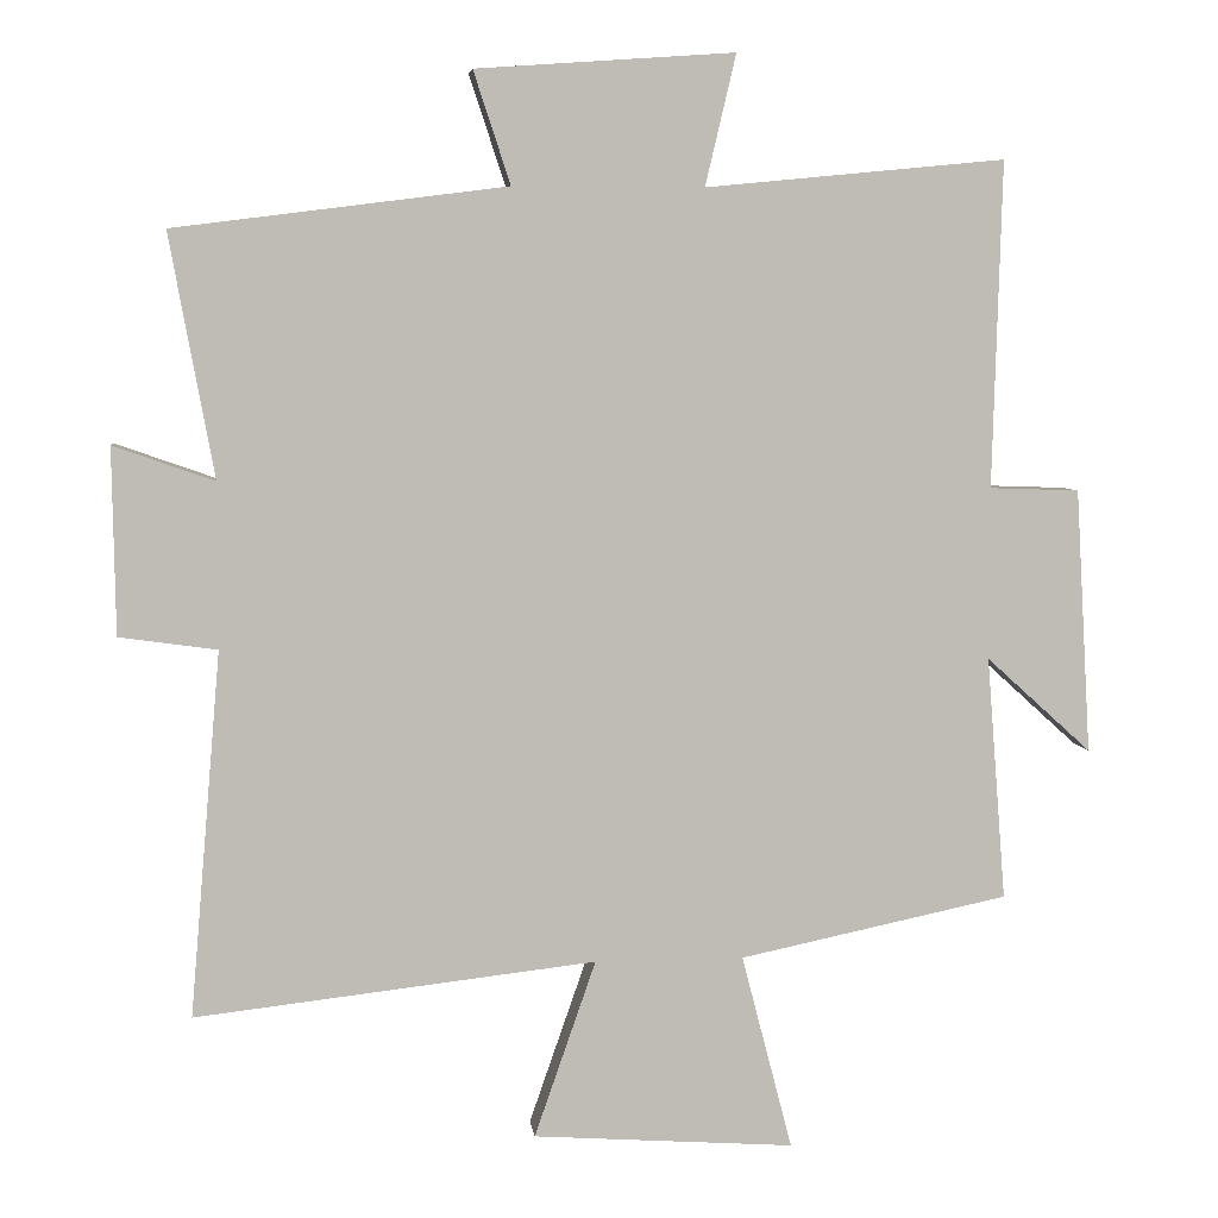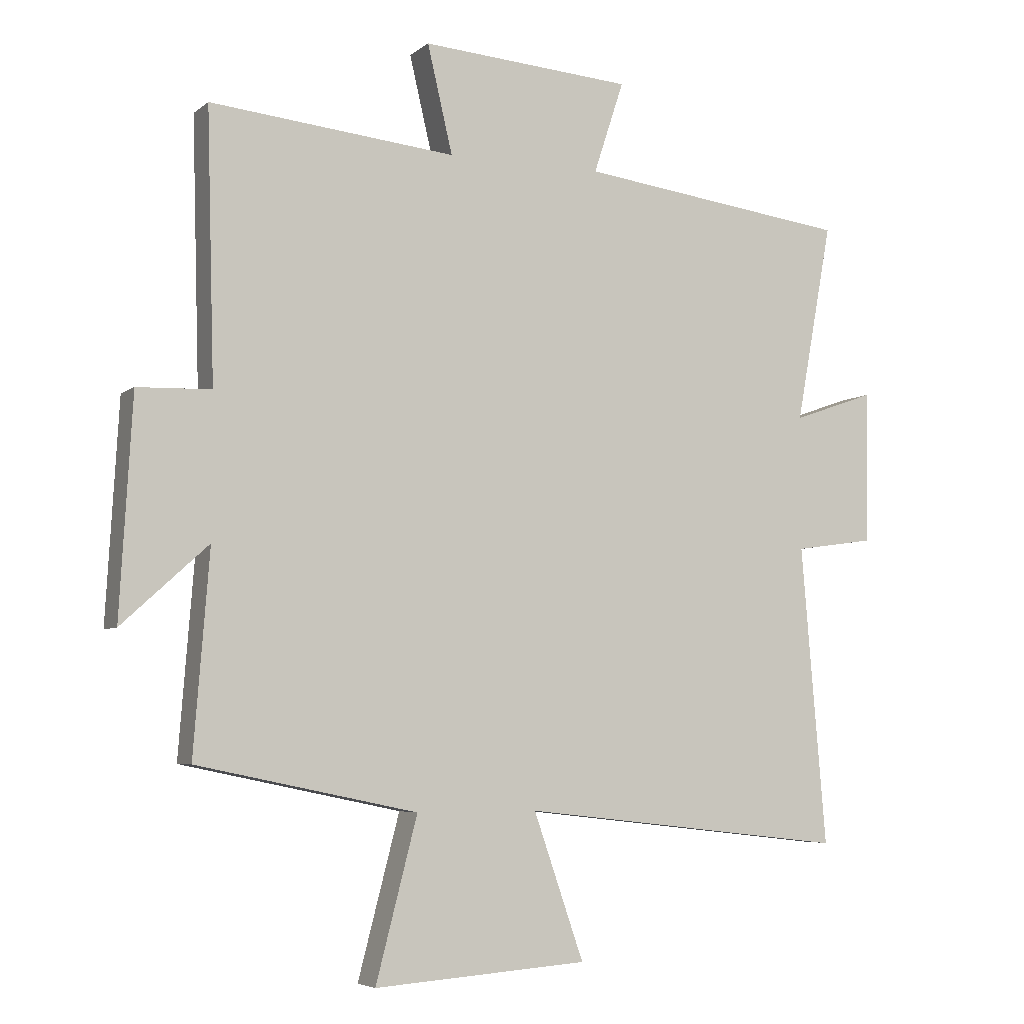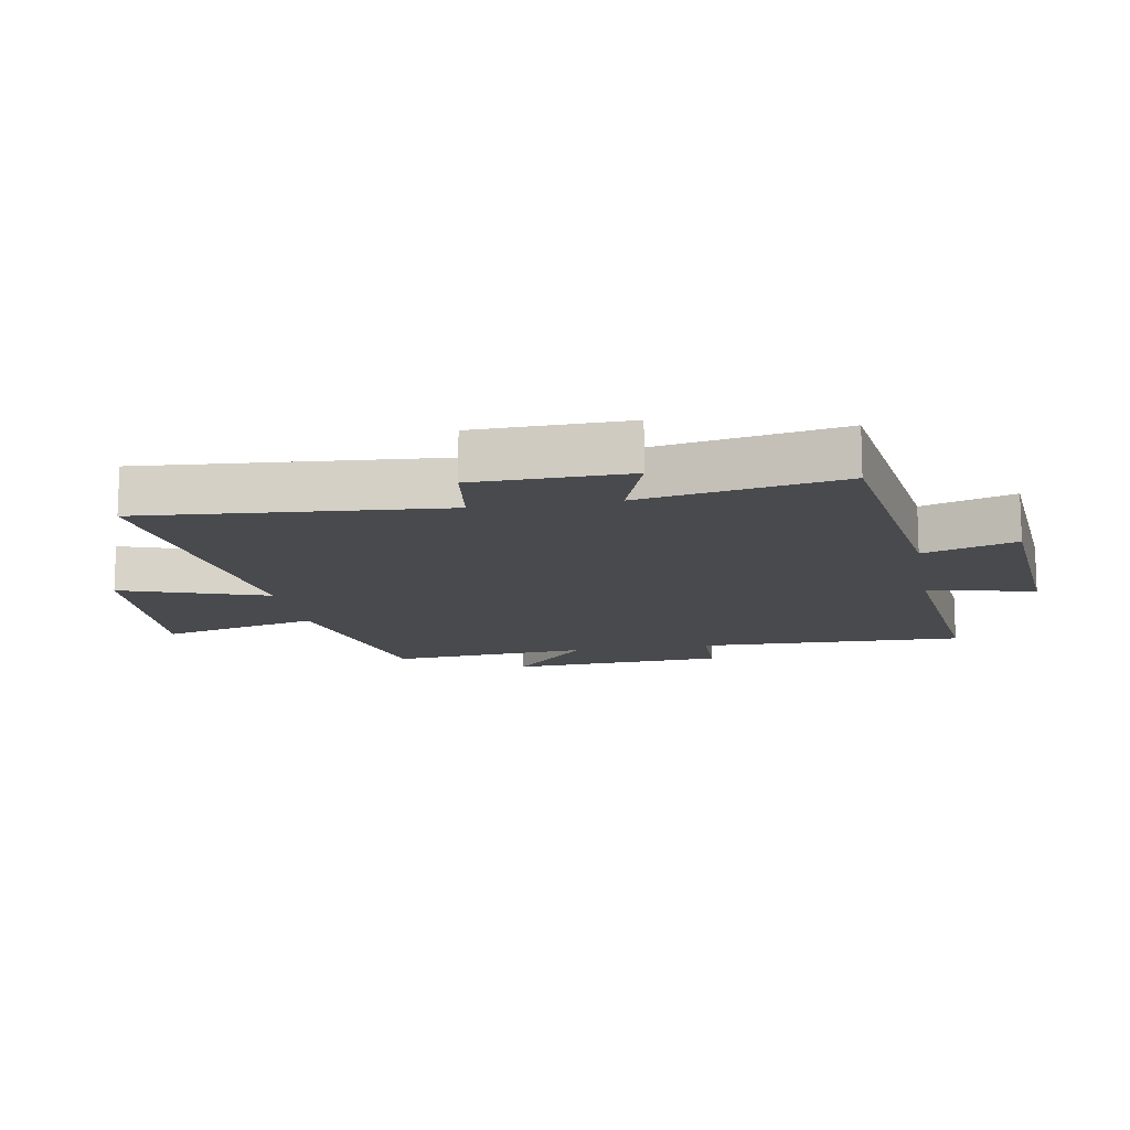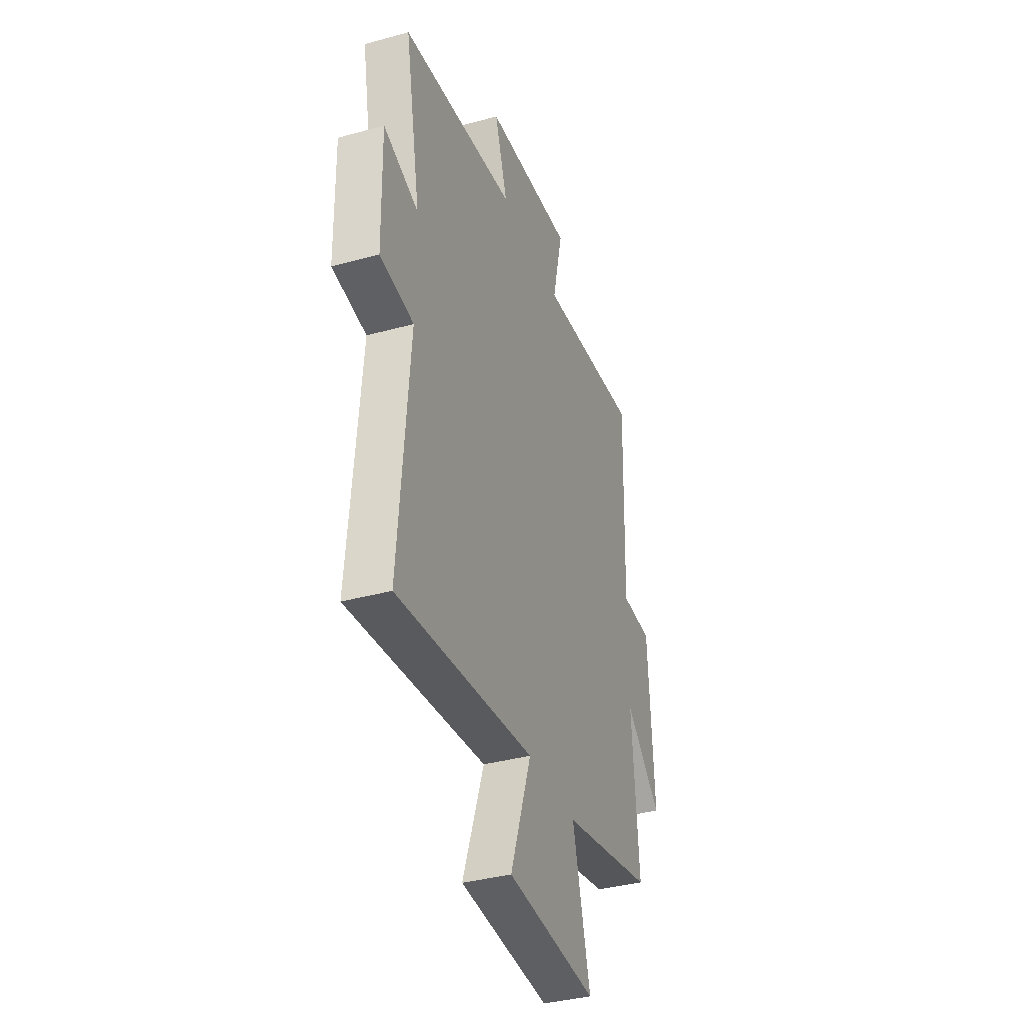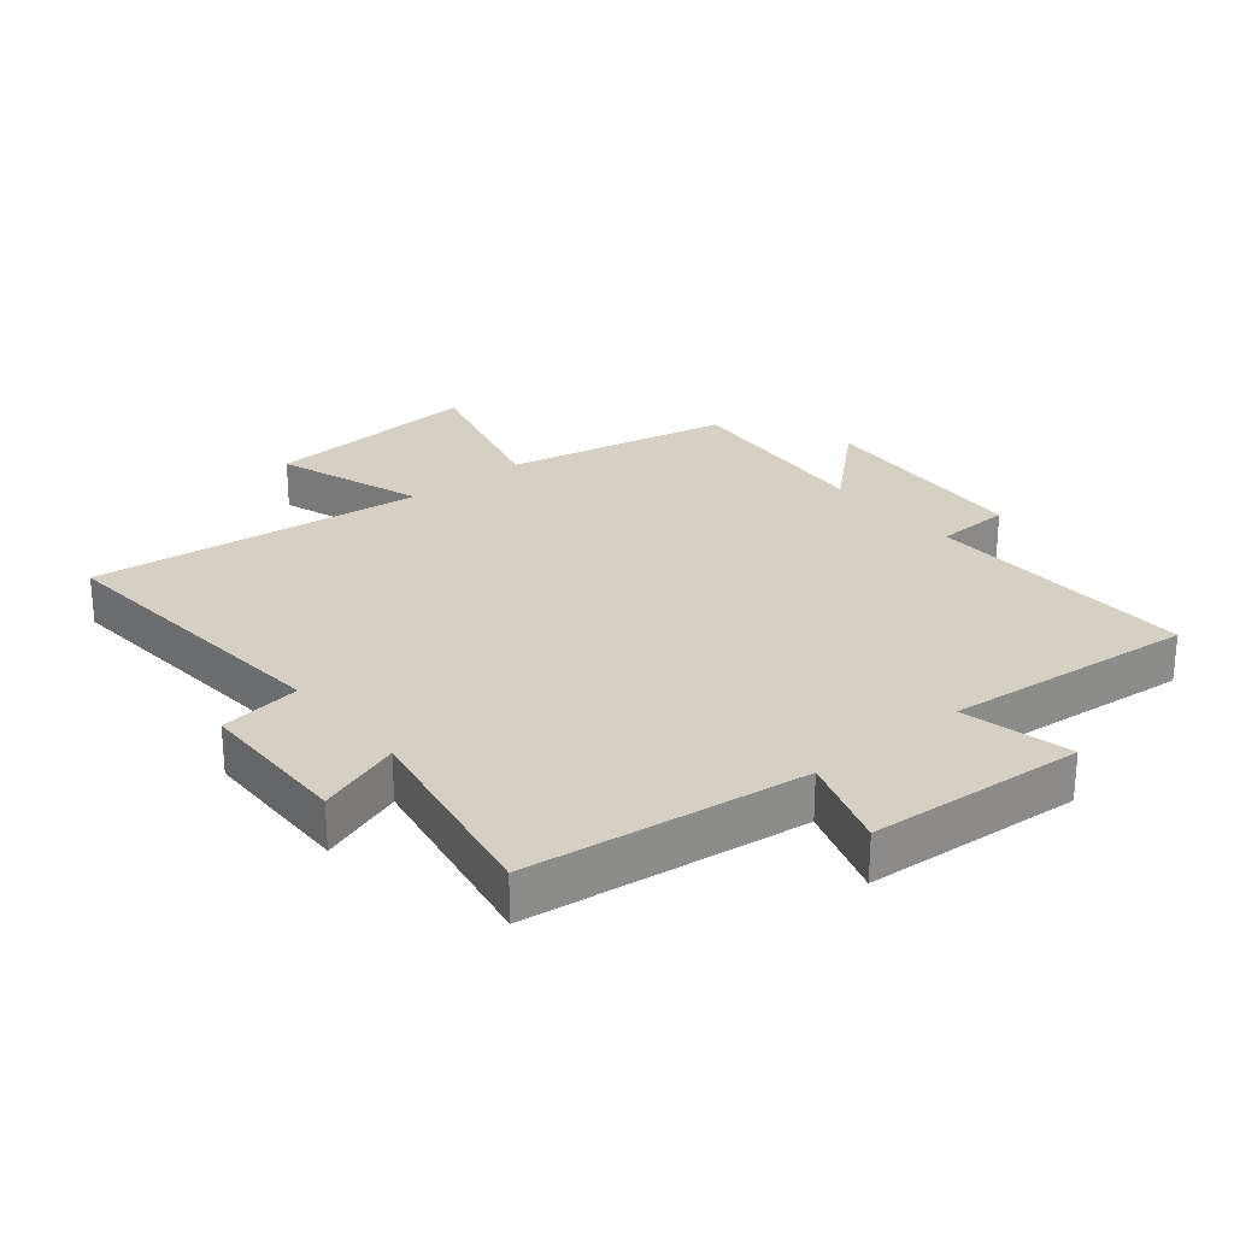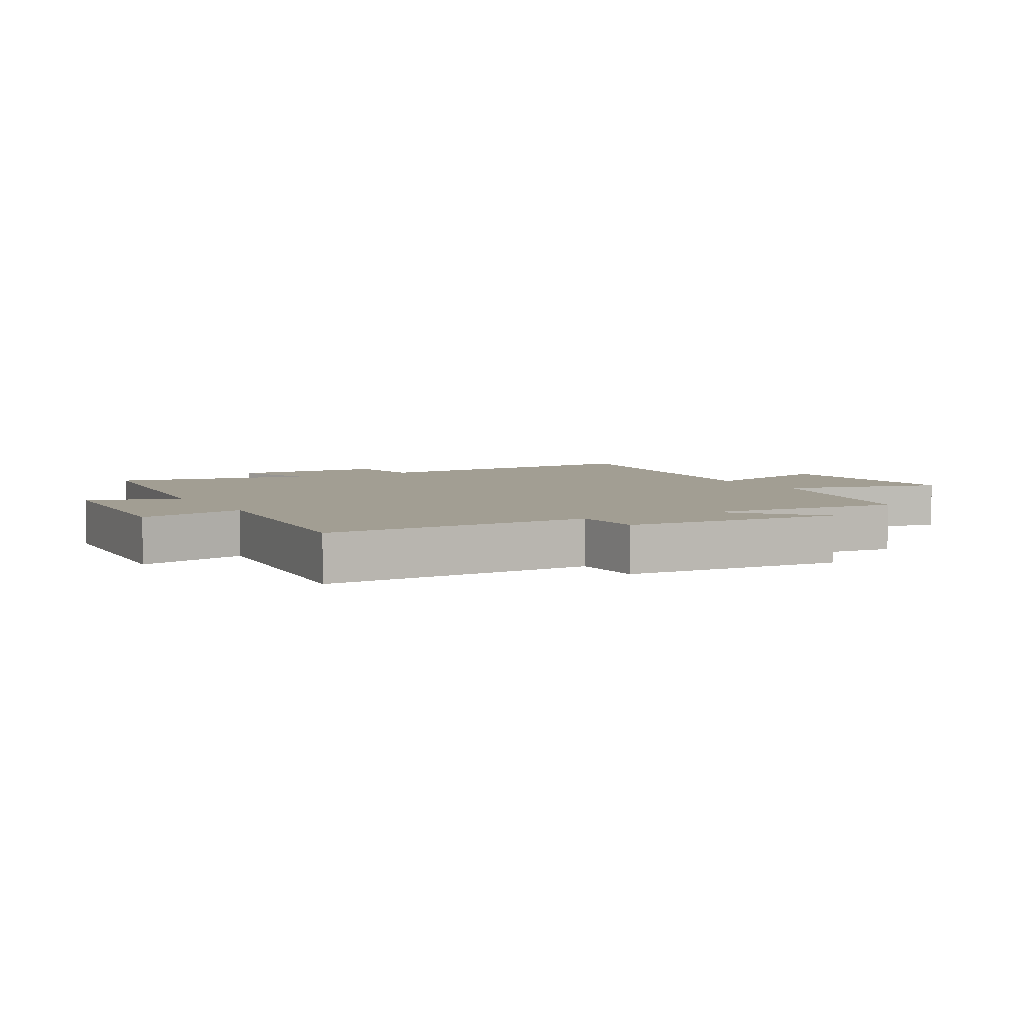
<metadata>
{"format":"obj","ext":"obj","renderer":"f3d","projection":"perspective","resolution":1024,"background":"white","views":[{"elev":5.5,"azim":-6.9,"up":"+Z"},{"elev":-5.3,"azim":154.6,"up":"+Z"},{"elev":-13.1,"azim":-79.7,"up":"+Y"},{"elev":-37.0,"azim":-70.5,"up":"+Z"},{"elev":26.4,"azim":-39.4,"up":"+Y"},{"elev":5.0,"azim":60.8,"up":"+Y"}]}
</metadata>
<code>
v -0.54 0.07 -0.559
v -0.5 0.07 -0.085
v -0.627 0.07 -0.067
v -0.631 0.07 0.175
v -0.5 0.07 0.129
v -0.558 0.07 0.445
v -0.126 0.07 0.5
v -0.174 0.07 0.646
v 0.162 0.07 0.67
v 0.122 0.07 0.5
v 0.512 0.07 0.538
v 0.5 0.07 0.114
v 0.617 0.07 0.11
v 0.637 0.07 -0.234
v 0.5 0.07 -0.11
v 0.525 0.07 -0.427
v 0.175 0.07 -0.5
v 0.241 0.07 -0.754
v -0.099 0.07 -0.73
v -0.019 0.07 -0.5
v -0.54 0 -0.559
v -0.5 0 -0.085
v -0.627 0 -0.067
v -0.631 0 0.175
v -0.5 0 0.129
v -0.558 0 0.445
v -0.126 0 0.5
v -0.174 0 0.646
v 0.162 0 0.67
v 0.122 0 0.5
v 0.512 0 0.538
v 0.5 0 0.114
v 0.617 0 0.11
v 0.637 0 -0.234
v 0.5 0 -0.11
v 0.525 0 -0.427
v 0.175 0 -0.5
v 0.241 0 -0.754
v -0.099 0 -0.73
v -0.019 0 -0.5
f 17 18 19 20
f 15 16 17 20
f 15 20 1 2
f 12 13 14 15
f 12 15 2 3
f 10 11 12 3
f 7 8 9 10
f 5 6 7 10
f 5 10 3
f 3 4 5
f 40 39 38 37
f 40 37 36 35
f 22 21 40 35
f 35 34 33 32
f 23 22 35 32
f 23 32 31 30
f 30 29 28 27
f 30 27 26 25
f 23 30 25
f 25 24 23
f 1 21 22 2
f 2 22 23 3
f 3 23 24 4
f 4 24 25 5
f 5 25 26 6
f 6 26 27 7
f 7 27 28 8
f 8 28 29 9
f 9 29 30 10
f 10 30 31 11
f 11 31 32 12
f 12 32 33 13
f 13 33 34 14
f 14 34 35 15
f 15 35 36 16
f 16 36 37 17
f 17 37 38 18
f 18 38 39 19
f 19 39 40 20
f 20 40 21 1

</code>
